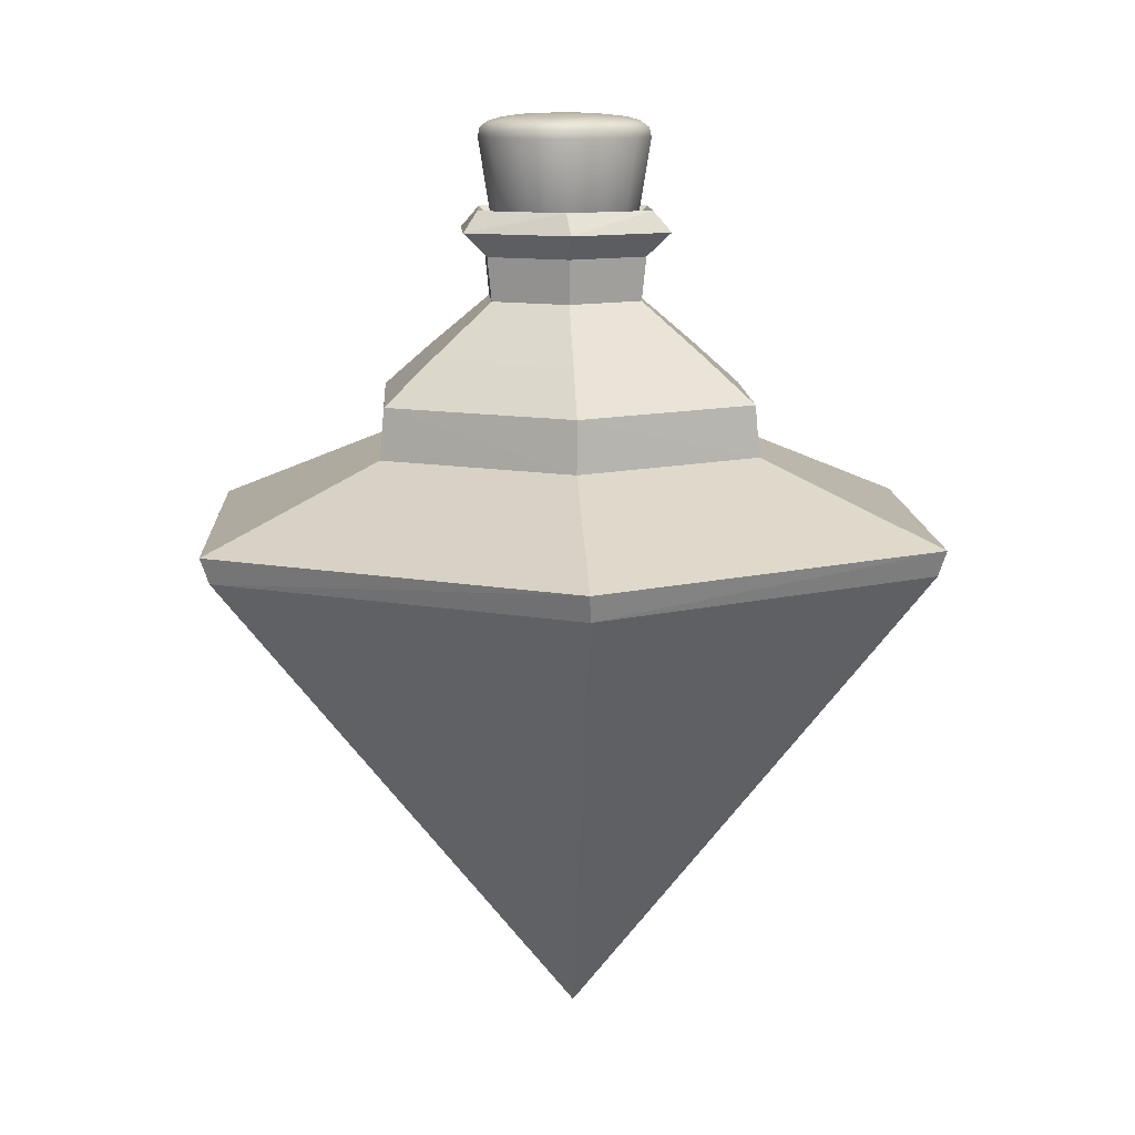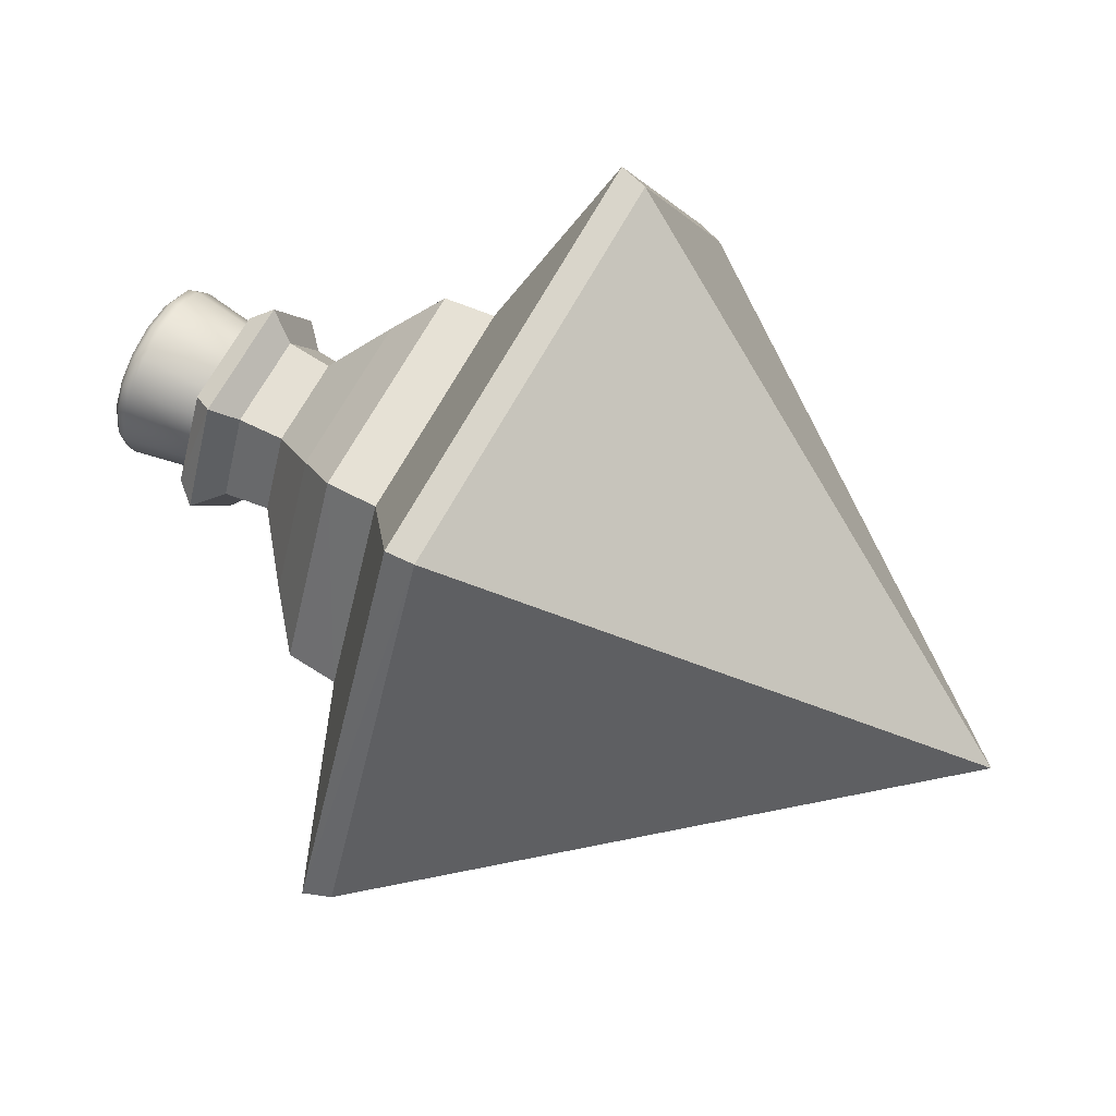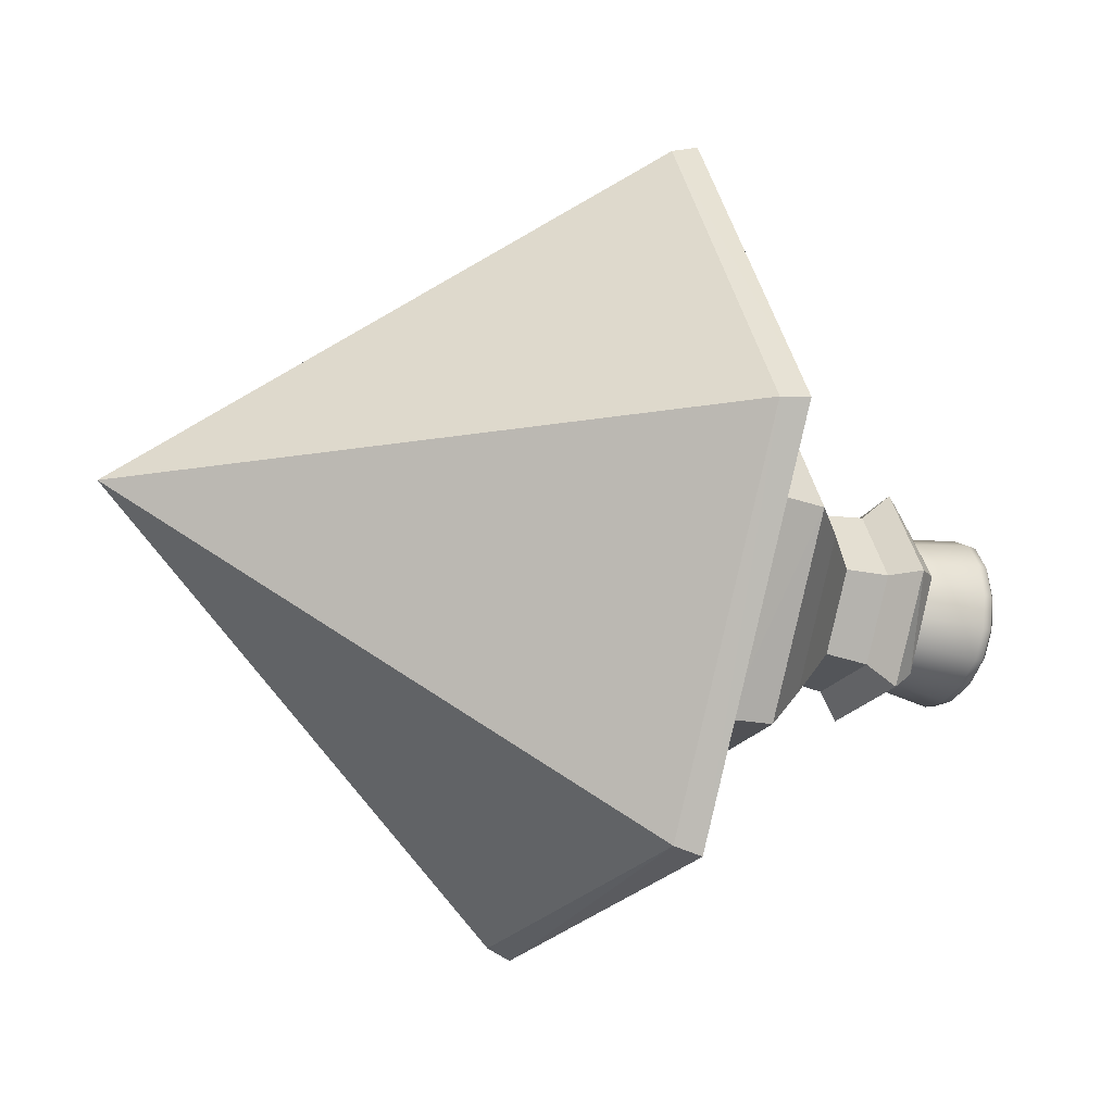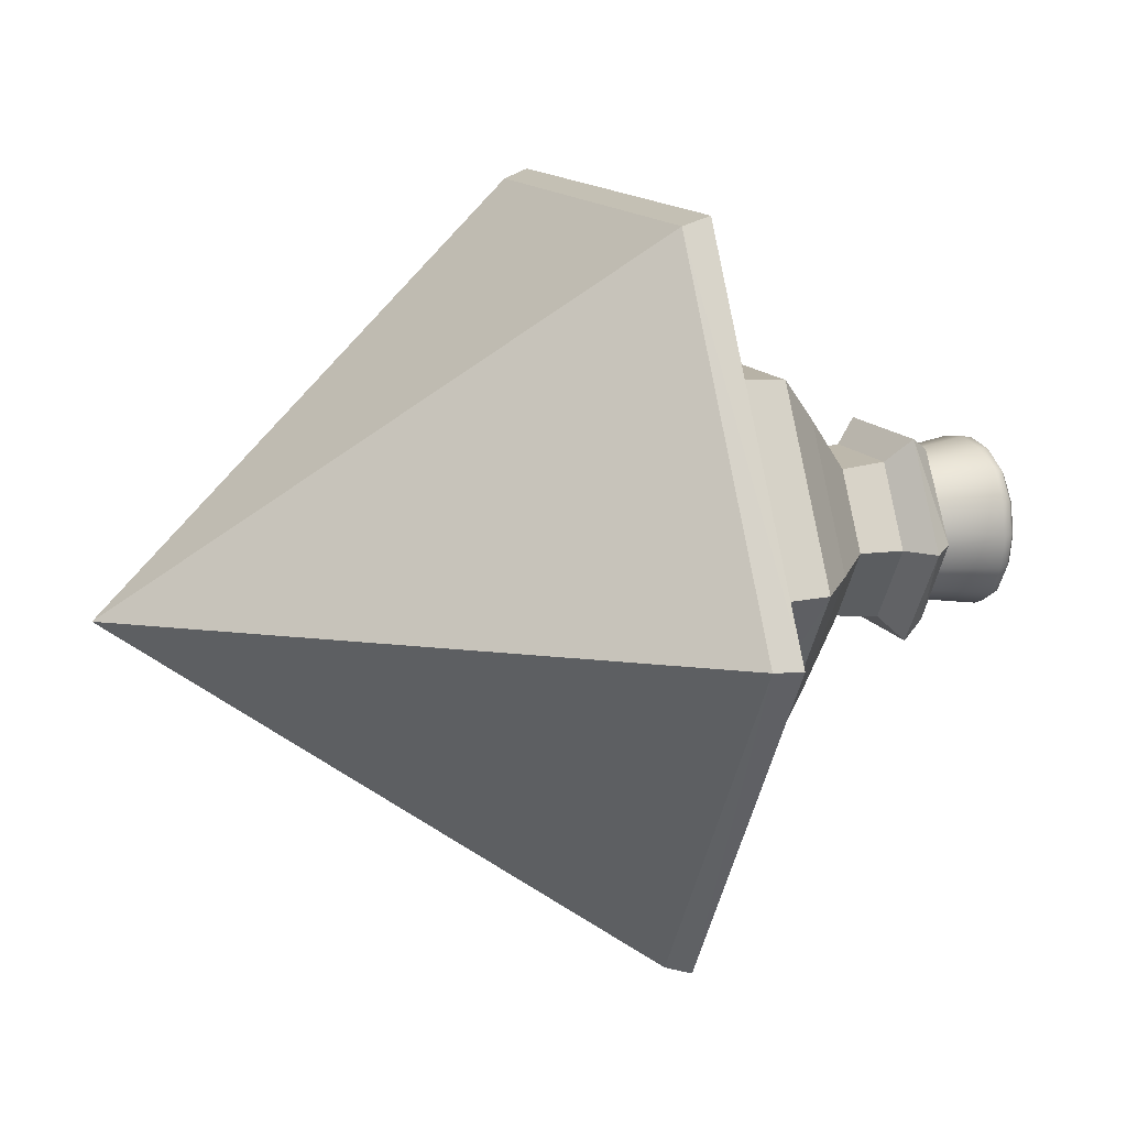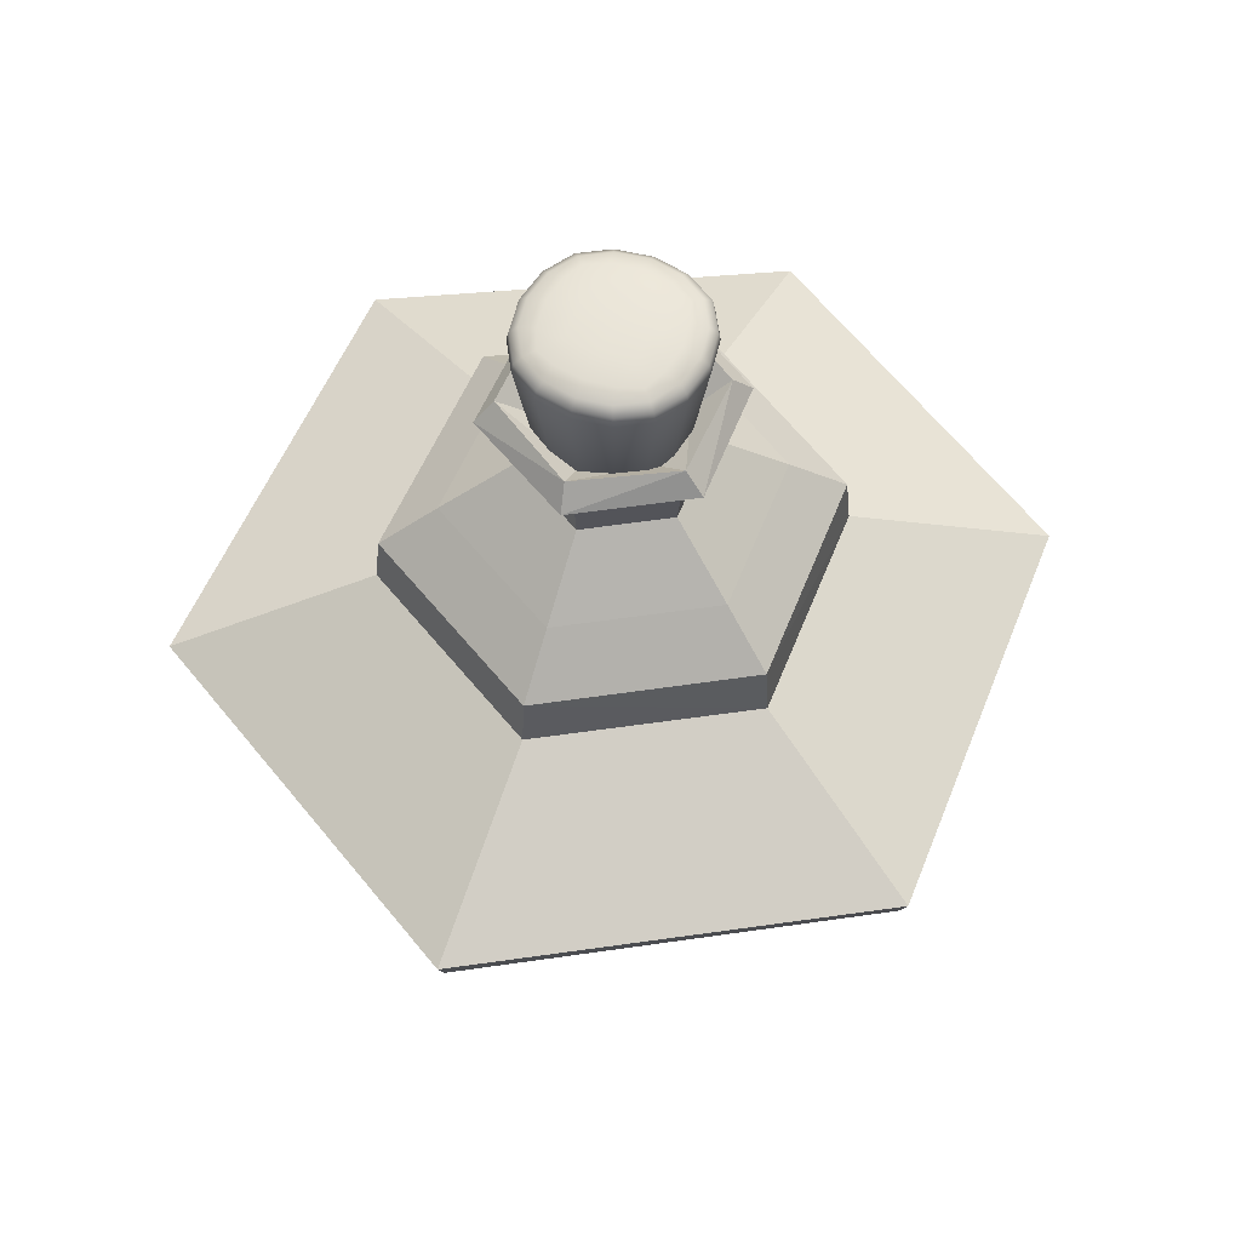
<metadata>
{"format":"obj","ext":"obj","renderer":"f3d","projection":"perspective","resolution":1024,"background":"white","views":[{"elev":10.5,"azim":148.5,"up":"+Y"},{"elev":63.9,"azim":-62.2,"up":"+Z"},{"elev":-24.0,"azim":64.9,"up":"+Z"},{"elev":13.7,"azim":67.5,"up":"+Z"},{"elev":58.8,"azim":113.3,"up":"+Y"}]}
</metadata>
<code>
o Potion11_Empty_Cube.132
v -0.1151 0.5779 -0.1864
v -0.1129 0.6303 -0.1818
v 0.1038 0.5779 -0.1929
v 0.101 0.6303 -0.1887
v 0.2189 0.5779 -0.006513
v 0.2139 0.6303 -0.006846
v 0.1151 0.5779 0.1864
v 0.1129 0.6303 0.1818
v -0.1129 0.6303 0.1818
v -0.1151 0.5779 0.1864
v -0.2139 0.6303 -0.006846
v -0.2189 0.5779 -0.006513
v 0.158 0.6752 -0.005059
v 0.07464 0.6752 -0.1394
v -0.0834 0.6752 -0.1343
v -0.2154 0.4727 -0.347
v -0.2197 0.499 -0.3557
v 0.1982 0.499 -0.3681
v 0.1928 0.4727 -0.3601
v 0.4179 0.499 -0.01243
v 0.4082 0.4727 -0.01307
v 0.2197 0.499 0.3557
v 0.2154 0.4727 0.347
v -0.2197 0.499 0.3557
v -0.2154 0.4727 0.347
v -0.4179 0.499 -0.01243
v -0.4082 0.4727 -0.01307
v 0 -0.02006 -0.01742
v 0.0834 0.6752 0.1343
v -0.0834 0.6752 0.1343
v -0.158 0.6752 -0.005059
v 0.08758 0.7294 -0.002803
v 0.04136 0.7294 -0.07724
v -0.04621 0.7294 -0.07444
v 0.04621 0.7294 0.07444
v -0.04621 0.7294 0.07444
v -0.08758 0.7294 -0.002803
v 0.09277 0.7743 -0.002969
v 0.04381 0.7743 -0.08183
v -0.04896 0.7743 -0.07886
v 0.04896 0.7743 0.07886
v -0.04896 0.7743 0.07886
v -0.09277 0.7743 -0.002969
v 0.1207 0.7991 -0.003865
v 0.05703 0.7991 -0.1065
v -0.06372 0.7991 -0.1026
v 0.06372 0.7991 0.1026
v -0.06372 0.7991 0.1026
v -0.1207 0.7991 -0.003865
v -0.09611 0.5558 -0.1678
v -0.0928 0.6162 -0.1615
v 0.09724 0.5558 -0.1671
v 0.09347 0.6162 -0.1611
v 0.1933 0.5558 0.00065
v 0.1863 0.6162 0.000386
v 0.09611 0.5558 0.1678
v 0.0928 0.6162 0.1615
v -0.0928 0.6162 0.1615
v -0.09611 0.5558 0.1678
v -0.1863 0.6162 0.000386
v -0.1933 0.5558 0.00065
v 0.1404 0.6526 -0.000136
v 0.07007 0.6526 -0.1216
v -0.0703 0.6526 -0.1215
v -0.1967 0.4865 -0.3283
v -0.1938 0.4839 -0.3287
v 0.1878 0.4839 -0.3322
v 0.186 0.4865 -0.3345
v 0.3816 0.4839 -0.003478
v 0.3827 0.4865 -0.006173
v 0.1938 0.4839 0.3287
v 0.1967 0.4865 0.3283
v -0.1938 0.4839 0.3287
v -0.1967 0.4865 0.3283
v -0.3816 0.4839 -0.003478
v -0.3827 0.4865 -0.006173
v -0.003375 0.03562 -0.0193
v 0.004717 0.03562 -0.01463
v -0.01147 0.03562 -0.01463
v 0.0703 0.6526 0.1215
v -0.0703 0.6526 0.1215
v -0.1404 0.6526 -0.000136
v 0.05804 0.7154 0.005679
v 0.03394 0.7154 -0.04743
v -0.0241 0.7154 -0.05311
v 0.0241 0.7154 0.05311
v -0.0241 0.7154 0.05311
v -0.05804 0.7154 0.005679
v 0.06612 0.7894 0.004539
v 0.03699 0.7894 -0.055
v -0.02913 0.7894 -0.05953
v 0.02913 0.7894 0.05953
v -0.02913 0.7894 0.05953
v -0.06612 0.7894 0.004539
v 0.1017 0.8208 0.000746
v 0.05151 0.8208 -0.08772
v -0.05021 0.8208 -0.08847
v 0.05021 0.8208 0.08847
v -0.05021 0.8208 0.08847
v -0.1017 0.8208 0.000746
v -0.08532 0.9026 0
v -0.08722 0.8928 0
v -0.07961 0.9026 0.03409
v -0.0775 0.9094 0
v -0.07961 0.9026 -0.03408
v -0.0814 0.8928 -0.03489
v -0.0814 0.8928 0.03489
v -0.07221 0.9091 0.03082
v -0.07221 0.9091 -0.03082
v 0 0.9026 0.08533
v 0 0.8928 0.08722
v 0.03409 0.9026 0.07961
v 0 0.9094 0.0775
v -0.03409 0.9026 0.07961
v -0.03489 0.8928 0.0814
v 0.03489 0.8928 0.0814
v 0.03082 0.9091 0.07222
v -0.03082 0.9091 0.07222
v 0 0.9026 -0.08532
v 0 0.8928 -0.08721
v -0.03409 0.9026 -0.07961
v 0 0.9094 -0.0775
v 0.03409 0.9026 -0.07961
v 0.03489 0.8928 -0.0814
v -0.03489 0.8928 -0.0814
v -0.03082 0.9091 -0.07221
v 0.03082 0.9091 -0.07221
v 0.08532 0.9026 0
v 0.08722 0.8928 0
v 0.07961 0.9026 -0.03408
v 0.0775 0.9094 0
v 0.07961 0.9026 0.03409
v 0.0814 0.8928 0.03489
v 0.0814 0.8928 -0.03489
v 0.07221 0.9091 -0.03082
v 0.07221 0.9091 0.03082
v 0 0.7303 0
v 0.0272 0.7324 0
v 0 0.7324 0.0272
v -0.0272 0.7324 0
v 0 0.7324 -0.0272
v 0.02539 0.7343 -0.02539
v 0.02539 0.7343 0.02539
v -0.02539 0.7343 0.02539
v -0.02539 0.7343 -0.02539
v 0 0.9173 0
v 0 0.9164 0.03335
v 0.03335 0.9164 0
v 0 0.9164 -0.03335
v -0.03335 0.9164 0
v -0.03101 0.9156 0.03101
v 0.03101 0.9156 0.03101
v 0.03101 0.9156 -0.03101
v -0.03101 0.9156 -0.03101
v -0.06459 0.7489 0
v -0.06028 0.7497 -0.02583
v -0.06028 0.7497 0.02583
v 0 0.7489 0.06459
v -0.02583 0.7497 0.06028
v 0.02583 0.7497 0.06028
v 0 0.7489 -0.06458
v 0.02583 0.7497 -0.06028
v -0.02583 0.7497 -0.06028
v 0.06459 0.7489 0
v 0.06028 0.7497 0.02583
v 0.06028 0.7497 -0.02583
v -0.05682 0.9131 0.02862
v -0.06107 0.9138 0
v -0.05682 0.9131 -0.02862
v -0.02862 0.9131 -0.05682
v 0 0.9138 -0.06106
v 0.02862 0.9131 -0.05682
v 0.05682 0.9131 -0.02862
v 0.06107 0.9138 0
v 0.05682 0.9131 0.02862
v 0.02862 0.9131 0.05682
v 0 0.9138 0.06107
v -0.02862 0.9131 0.05682
v -0.06396 0.8928 0.06396
v -0.06251 0.9025 0.06251
v -0.05658 0.9087 0.05658
v 0.06396 0.8928 0.06396
v 0.06251 0.9025 0.06251
v 0.05658 0.9087 0.05658
v -0.04736 0.7506 -0.04736
v 0.04736 0.7506 -0.04736
v 0.0468 0.7401 -0.02368
v 0.05015 0.7386 0
v 0.0468 0.7401 0.02369
v -0.02368 0.7401 -0.0468
v 0 0.7386 -0.05015
v 0.02368 0.7401 -0.0468
v 0.02368 0.7401 0.04681
v 0 0.7386 0.05015
v -0.02368 0.7401 0.04681
v -0.0468 0.7401 0.02369
v -0.05015 0.7386 0
v -0.0468 0.7401 -0.02368
v -0.05658 0.9087 -0.05658
v -0.06251 0.9025 -0.06251
v -0.06396 0.8928 -0.06396
v 0.05658 0.9087 -0.05658
v 0.06251 0.9025 -0.06251
v 0.06396 0.8928 -0.06396
v -0.04736 0.7506 0.04736
v 0.04736 0.7506 0.04736
v -0.04823 0.9118 0.04823
v -0.04823 0.9118 -0.04823
v 0.04823 0.9118 -0.04823
v 0.04823 0.9118 0.04823
v -0.03999 0.7433 0.03999
v -0.03999 0.7433 -0.03999
v 0.03999 0.7433 0.03999
v 0.03999 0.7433 -0.03999
f 30 37 31
f 14 32 13
f 7 24 22
f 9 31 11
f 14 34 33
f 4 13 6
f 17 12 1
f 8 30 9
f 5 22 20
f 27 28 25
f 16 28 27
f 28 21 23
f 18 5 20
f 28 16 19
f 15 4 2
f 21 18 20
f 10 8 9
f 12 9 11
f 6 29 8
f 29 32 35
f 1 18 17
f 28 19 21
f 23 24 25
f 25 26 27
f 1 11 2
f 23 20 22
f 19 17 18
f 27 17 16
f 25 28 23
f 12 24 10
f 11 15 2
f 32 39 38
f 15 37 34
f 30 35 36
f 33 40 39
f 36 43 37
f 32 41 35
f 39 44 38
f 37 40 34
f 35 42 36
f 40 45 39
f 48 43 42
f 41 44 47
f 55 52 54
f 43 46 40
f 42 47 48
f 53 50 52
f 57 54 56
f 81 88 87
f 62 84 63
f 73 56 71
f 81 60 82
f 63 85 64
f 62 53 55
f 61 66 50
f 81 57 58
f 71 54 69
f 79 76 74
f 65 76 79
f 78 72 70
f 69 52 67
f 65 77 68
f 63 51 53
f 70 67 68
f 57 59 58
f 58 61 60
f 80 55 57
f 80 83 62
f 50 67 52
f 68 78 70
f 73 72 74
f 75 74 76
f 51 61 50
f 72 69 70
f 68 66 65
f 65 75 76
f 78 79 74
f 61 73 75
f 64 60 51
f 89 84 83
f 64 88 82
f 86 81 87
f 90 85 84
f 93 88 94
f 92 83 86
f 95 90 89
f 91 88 85
f 92 87 93
f 96 91 90
f 99 94 100
f 98 89 92
f 44 96 95
f 91 100 94
f 98 93 99
f 45 97 96
f 47 95 98
f 46 100 97
f 1 4 3
f 48 98 99
f 48 100 49
f 5 8 7
f 3 6 5
f 30 36 37
f 14 33 32
f 7 10 24
f 9 30 31
f 14 15 34
f 4 14 13
f 17 26 12
f 8 29 30
f 5 7 22
f 18 3 5
f 15 14 4
f 21 19 18
f 10 7 8
f 12 10 9
f 6 13 29
f 29 13 32
f 1 3 18
f 23 22 24
f 25 24 26
f 1 12 11
f 23 21 20
f 19 16 17
f 27 26 17
f 12 26 24
f 11 31 15
f 32 33 39
f 15 31 37
f 30 29 35
f 33 34 40
f 36 42 43
f 32 38 41
f 39 45 44
f 37 43 40
f 35 41 42
f 40 46 45
f 48 49 43
f 41 38 44
f 55 53 52
f 43 49 46
f 42 41 47
f 53 51 50
f 57 55 54
f 81 82 88
f 62 83 84
f 73 59 56
f 81 58 60
f 63 84 85
f 62 63 53
f 61 75 66
f 81 80 57
f 71 56 54
f 69 54 52
f 65 79 77
f 63 64 51
f 70 69 67
f 57 56 59
f 58 59 61
f 80 62 55
f 80 86 83
f 50 66 67
f 68 77 78
f 73 71 72
f 75 73 74
f 51 60 61
f 72 71 69
f 68 67 66
f 65 66 75
f 74 72 78
f 78 77 79
f 61 59 73
f 64 82 60
f 89 90 84
f 64 85 88
f 86 80 81
f 90 91 85
f 93 87 88
f 92 89 83
f 95 96 90
f 91 94 88
f 92 86 87
f 96 97 91
f 99 93 94
f 98 95 89
f 44 45 96
f 91 97 100
f 98 92 93
f 45 46 97
f 47 44 95
f 46 49 100
f 1 2 4
f 48 47 98
f 48 99 100
f 5 6 8
f 3 4 6
f 105 102 101
f 200 106 105
f 205 107 157
f 102 103 101
f 107 180 103
f 101 108 104
f 108 168 104
f 103 181 108
f 181 167 108
f 101 109 105
f 105 199 200
f 168 109 104
f 169 199 109
f 114 111 110
f 180 115 114
f 111 112 110
f 116 183 112
f 110 117 113
f 117 177 113
f 112 184 117
f 184 176 117
f 110 118 114
f 114 181 180
f 177 118 113
f 178 181 118
f 123 120 119
f 203 124 123
f 120 121 119
f 125 200 121
f 119 126 122
f 126 171 122
f 121 199 126
f 199 170 126
f 119 127 123
f 123 202 203
f 171 127 122
f 172 202 127
f 132 129 128
f 183 133 132
f 129 130 128
f 134 203 130
f 128 135 131
f 135 174 131
f 130 202 135
f 202 173 135
f 128 136 132
f 132 184 183
f 174 136 131
f 175 184 136
f 137 142 138
f 138 187 188
f 141 192 142
f 142 214 187
f 137 143 139
f 139 193 194
f 138 189 143
f 143 213 193
f 137 144 140
f 140 196 197
f 139 195 144
f 144 211 196
f 137 145 141
f 141 190 191
f 140 198 145
f 145 212 190
f 146 151 147
f 147 178 177
f 150 167 151
f 151 207 178
f 146 152 148
f 148 175 174
f 147 176 152
f 152 210 175
f 146 153 149
f 149 172 171
f 148 173 153
f 153 209 172
f 146 154 150
f 150 169 168
f 149 170 154
f 154 208 169
f 156 197 155
f 185 106 201
f 156 212 198
f 156 102 106
f 197 157 155
f 157 211 205
f 157 102 155
f 206 116 160
f 159 194 158
f 205 115 179
f 159 211 195
f 159 111 115
f 194 160 158
f 160 213 206
f 160 111 158
f 125 185 201
f 162 191 161
f 186 124 204
f 162 214 192
f 162 120 124
f 191 163 161
f 163 212 185
f 163 120 161
f 134 186 204
f 165 188 164
f 206 133 182
f 165 213 189
f 165 129 133
f 188 166 164
f 166 214 186
f 166 129 164
f 105 106 102
f 200 201 106
f 205 179 107
f 102 107 103
f 107 179 180
f 101 103 108
f 108 167 168
f 103 180 181
f 181 207 167
f 101 104 109
f 105 109 199
f 168 169 109
f 169 208 199
f 114 115 111
f 180 179 115
f 111 116 112
f 116 182 183
f 110 112 117
f 117 176 177
f 112 183 184
f 184 210 176
f 110 113 118
f 114 118 181
f 177 178 118
f 178 207 181
f 123 124 120
f 203 204 124
f 120 125 121
f 125 201 200
f 119 121 126
f 126 170 171
f 121 200 199
f 199 208 170
f 119 122 127
f 123 127 202
f 171 172 127
f 172 209 202
f 132 133 129
f 183 182 133
f 129 134 130
f 134 204 203
f 128 130 135
f 135 173 174
f 130 203 202
f 202 209 173
f 128 131 136
f 132 136 184
f 174 175 136
f 175 210 184
f 137 141 142
f 138 142 187
f 141 191 192
f 142 192 214
f 137 138 143
f 139 143 193
f 138 188 189
f 143 189 213
f 137 139 144
f 140 144 196
f 139 194 195
f 144 195 211
f 137 140 145
f 141 145 190
f 140 197 198
f 145 198 212
f 146 150 151
f 147 151 178
f 150 168 167
f 151 167 207
f 146 147 152
f 148 152 175
f 147 177 176
f 152 176 210
f 146 148 153
f 149 153 172
f 148 174 173
f 153 173 209
f 146 149 154
f 150 154 169
f 149 171 170
f 154 170 208
f 156 198 197
f 185 156 106
f 156 185 212
f 156 155 102
f 197 196 157
f 157 196 211
f 157 107 102
f 206 182 116
f 159 195 194
f 205 159 115
f 159 205 211
f 159 158 111
f 194 193 160
f 160 193 213
f 160 116 111
f 125 163 185
f 162 192 191
f 186 162 124
f 162 186 214
f 162 161 120
f 191 190 163
f 163 190 212
f 163 125 120
f 134 166 186
f 165 189 188
f 206 165 133
f 165 206 213
f 165 164 129
f 188 187 166
f 166 187 214
f 166 134 129

</code>
